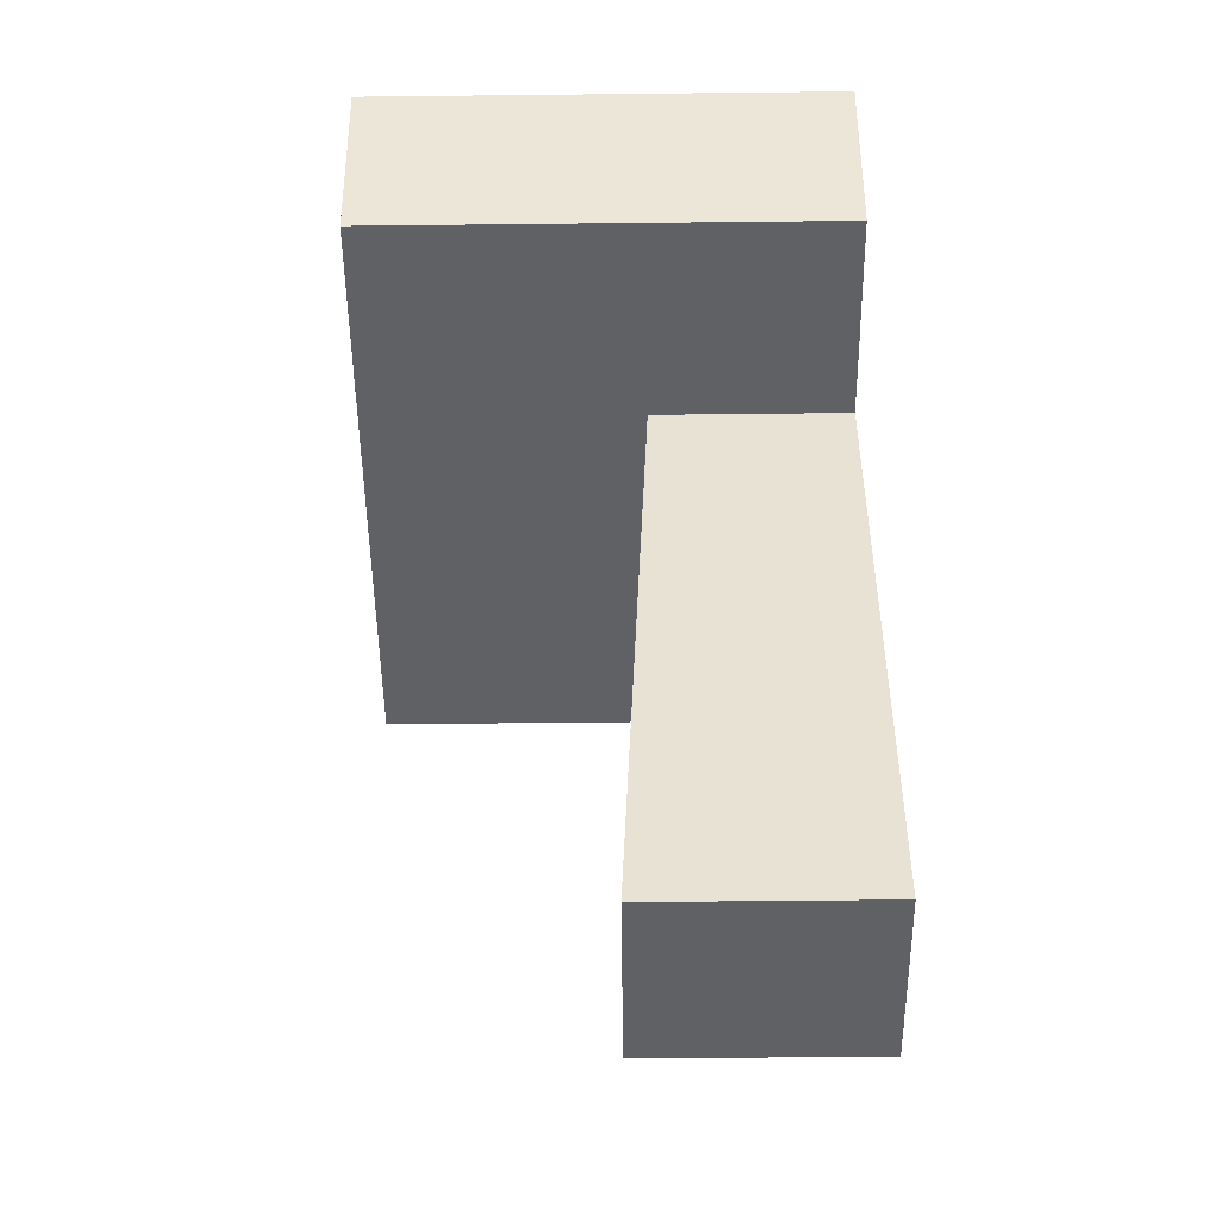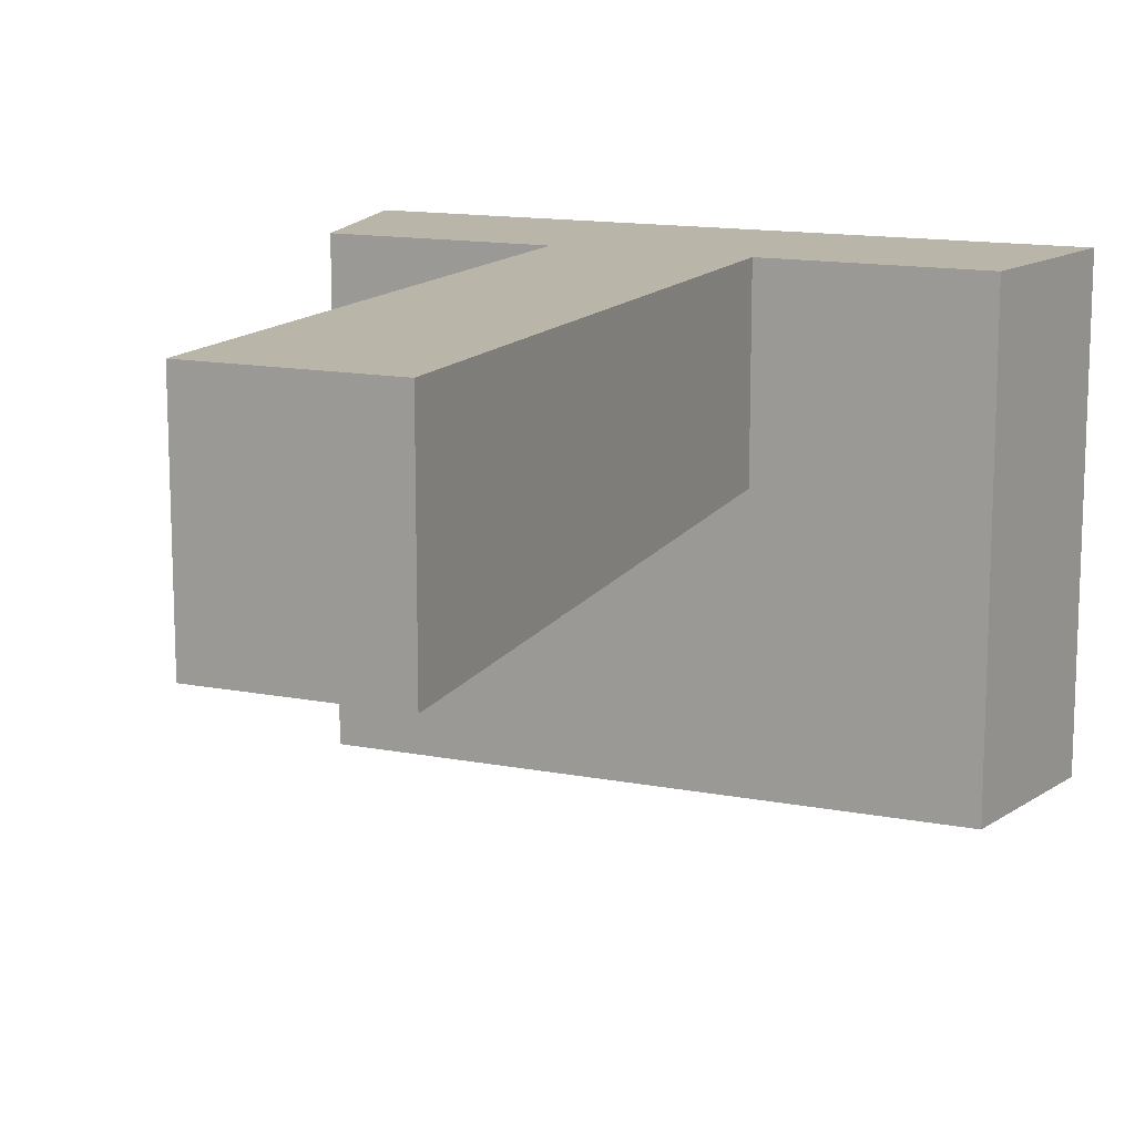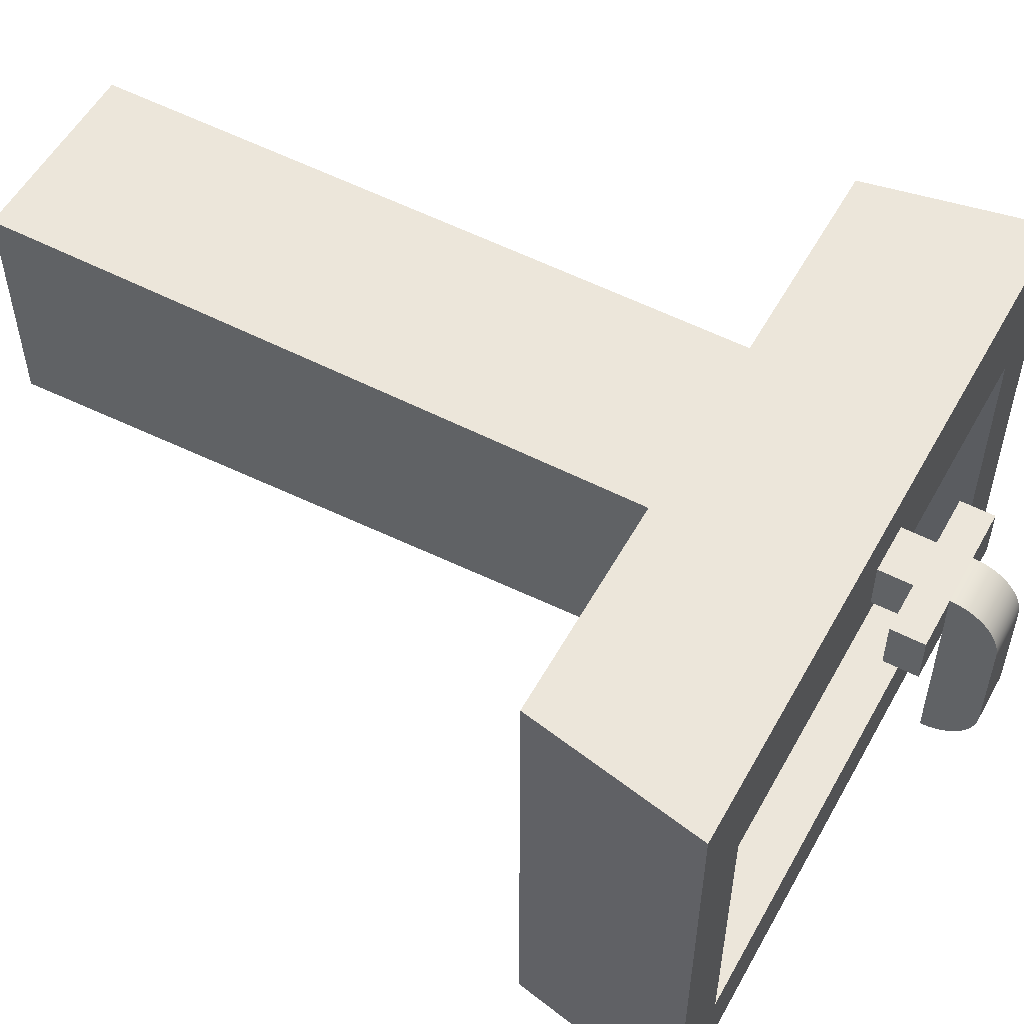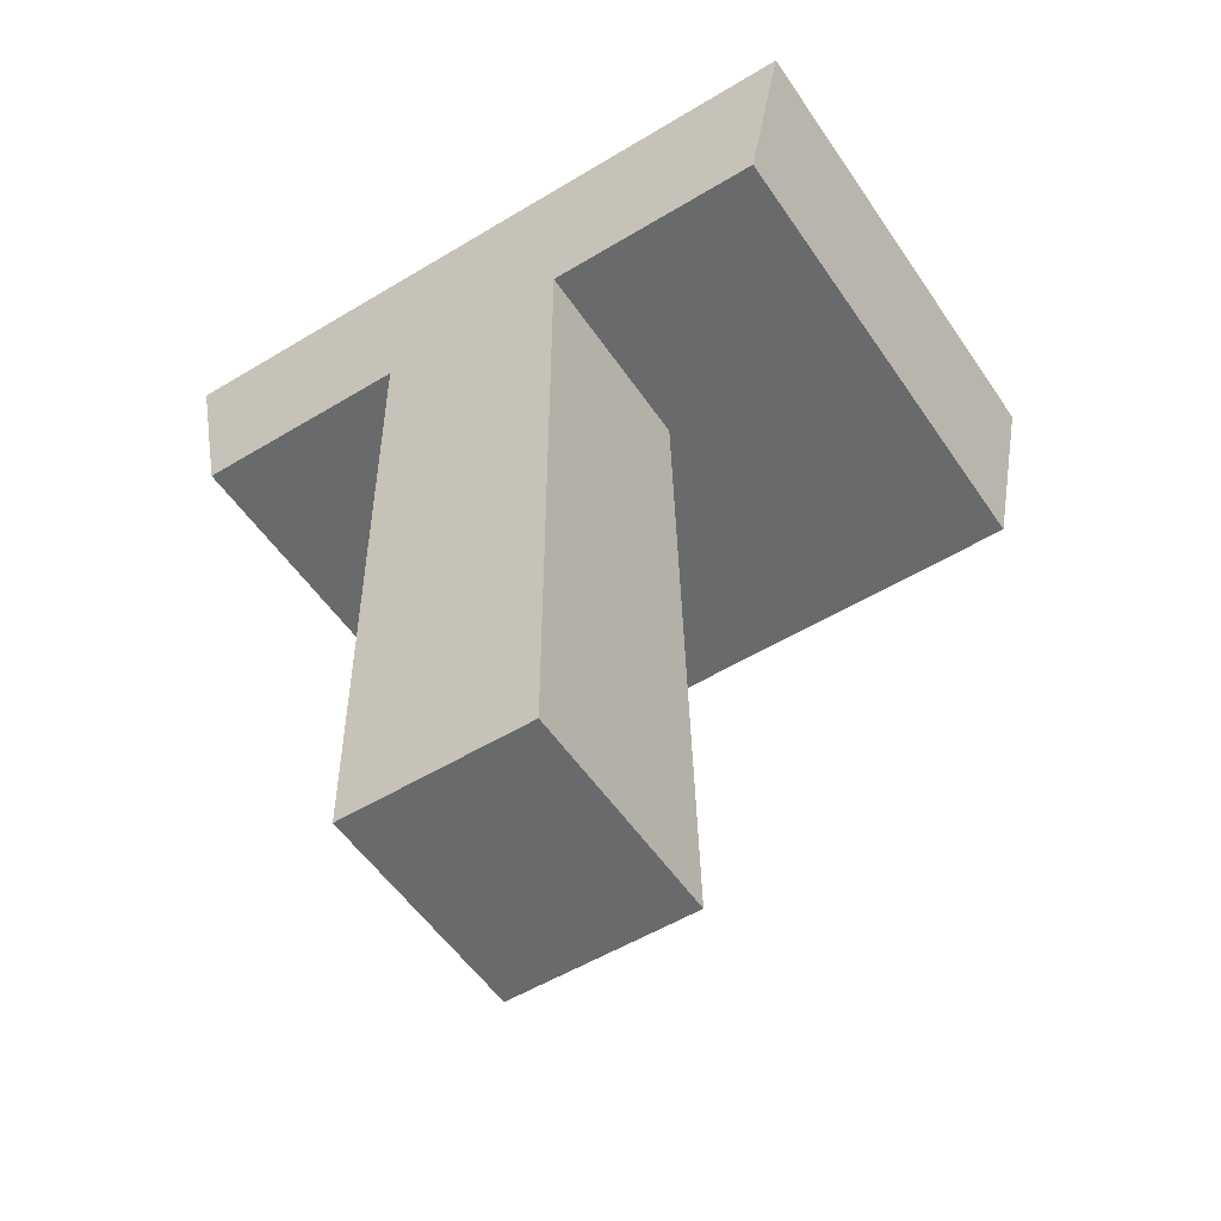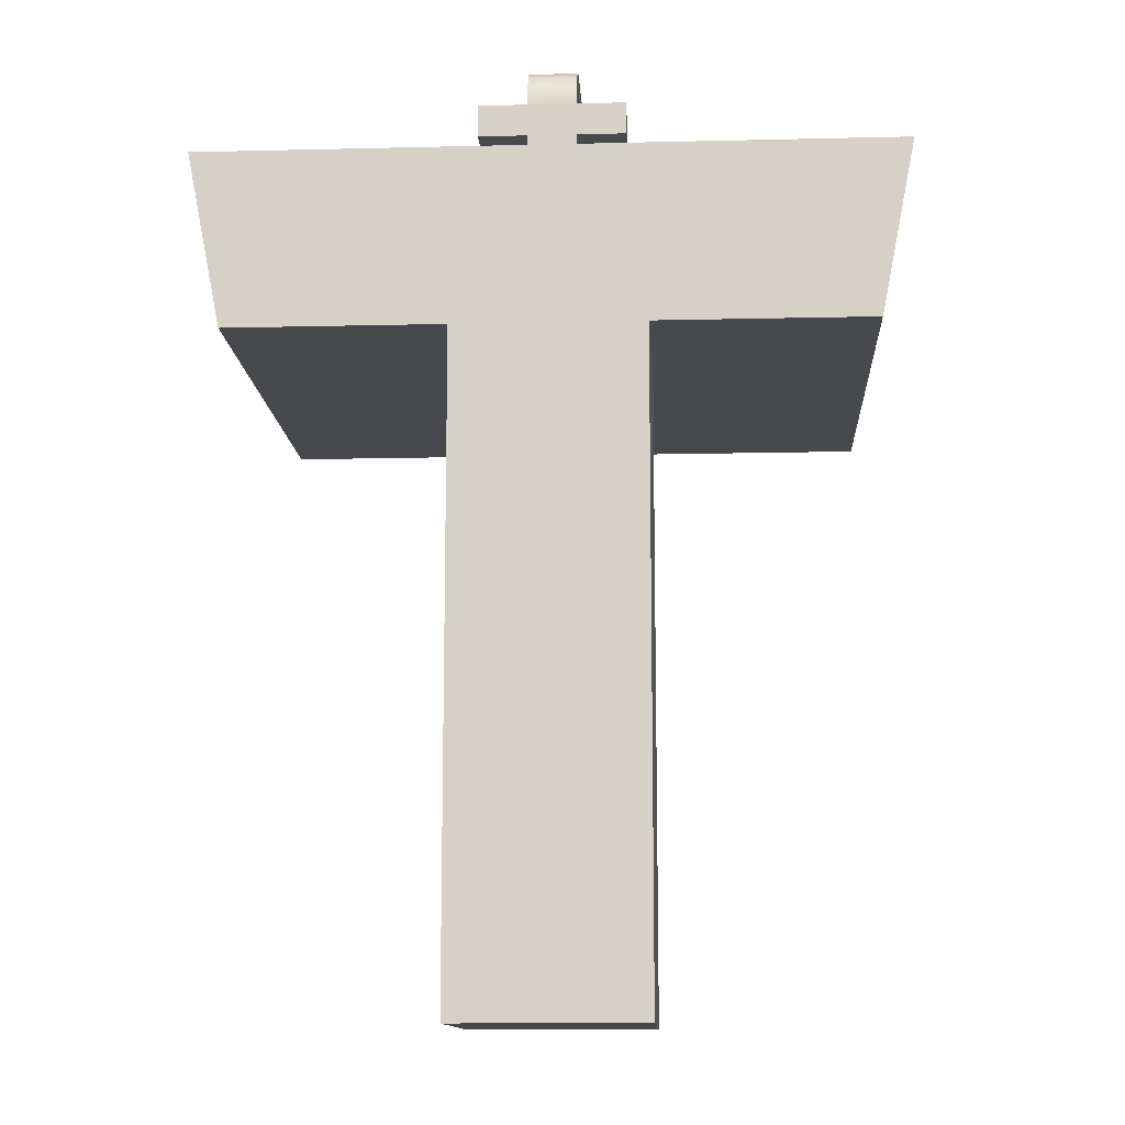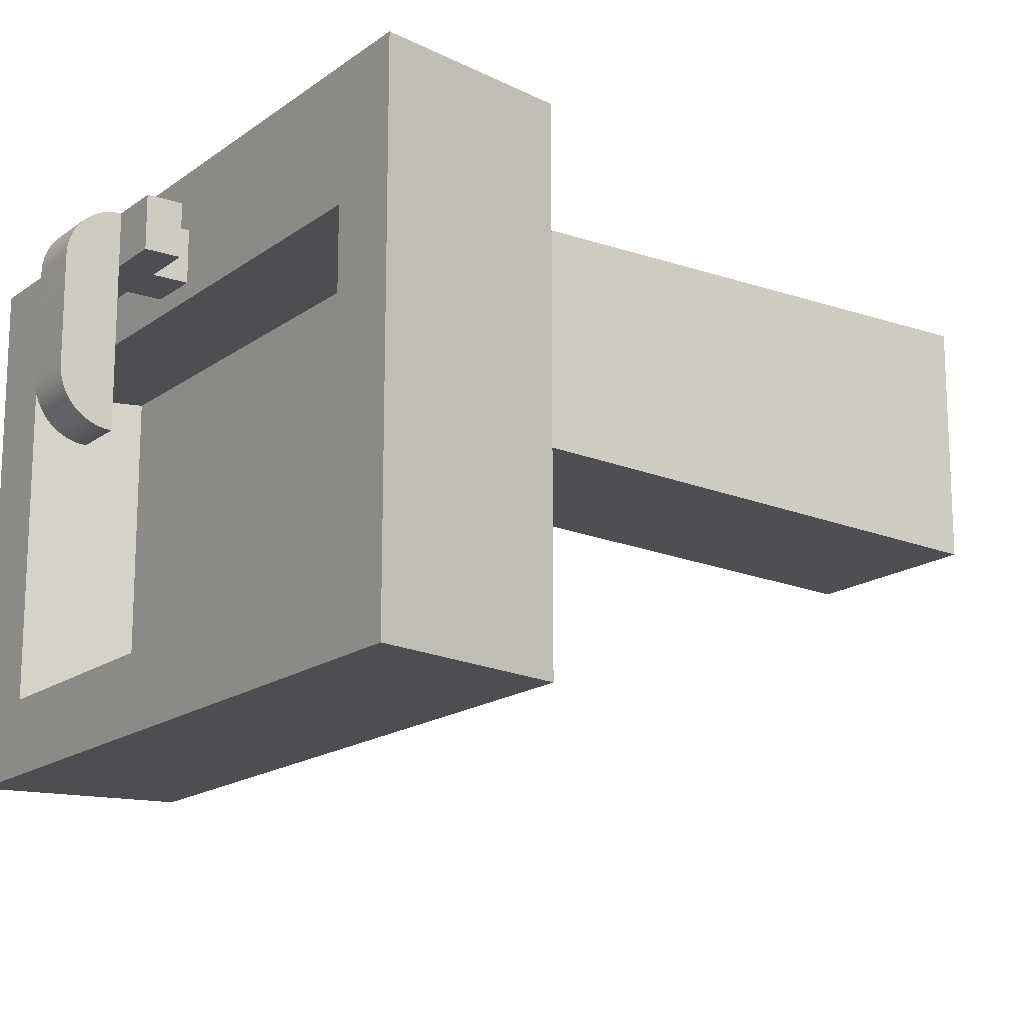
<metadata>
{"format":"obj","ext":"obj","renderer":"f3d","projection":"perspective","resolution":1024,"background":"white","views":[{"elev":-49.7,"azim":-89.3,"up":"+Y"},{"elev":13.7,"azim":23.6,"up":"+Z"},{"elev":54.6,"azim":118.6,"up":"+Z"},{"elev":-52.9,"azim":33.1,"up":"+Y"},{"elev":-12.4,"azim":3.2,"up":"+Y"},{"elev":-16.5,"azim":-124.7,"up":"+Z"}]}
</metadata>
<code>
o bathroomSinkSquare
v -0.4882 4.054 3.009
v -0.4882 4.054 1.551
v -2.952 4.054 1.551
v -1.64 4.054 2.513
v -1.607 4.054 2.538
v -1.581 4.054 2.571
v -1.565 4.054 2.61
v -1.56 4.054 2.651
v -1.679 4.054 2.497
v -1.72 4.054 2.491
v -1.761 4.054 2.497
v -1.8 4.054 2.513
v -1.833 4.054 2.538
v -1.859 4.054 2.571
v -1.875 4.054 2.61
v -1.88 4.054 2.651
v -1.565 4.054 2.693
v -1.581 4.054 2.731
v -2.952 4.054 3.009
v -1.875 4.054 2.693
v -1.859 4.054 2.731
v -1.833 4.054 2.764
v -1.8 4.054 2.79
v -1.761 4.054 2.806
v -1.72 4.054 2.811
v -1.679 4.054 2.806
v -1.64 4.054 2.79
v -1.607 4.054 2.764
v -0.3514 4.534 1.551
v -3.089 4.534 1.551
v -3.089 4.534 3.009
v -0.3514 4.534 3.009
v -1.6 4.534 3.089
v -1.84 4.534 3.089
v -1.84 4.534 3.329
v -1.6 4.534 3.329
v 0 4.534 3.6
v -3.44 4.534 3.6
v 0 4.534 1.2
v -3.44 4.534 1.2
v -2.189 3.654 2.599
v -2.189 3.654 3.6
v -3.268 3.654 3.6
v -3.268 3.654 1.2
v -1.251 3.654 2.599
v -0.172 3.654 1.2
v -1.251 3.654 3.6
v -0.172 3.654 3.6
v -1.84 4.854 3.089
v -1.6 4.854 3.089
v -1.6 4.854 3.329
v -1.84 4.854 3.329
v -1.251 0.4545 2.459
v -1.251 0.4545 3.6
v -2.189 0.4545 3.6
v -2.189 0.4545 2.459
v -1.6 4.694 3.329
v -1.36 4.694 3.329
v -1.36 4.854 3.329
v -1.84 4.694 3.329
v -2.08 4.694 3.329
v -2.08 4.854 3.329
v -1.36 4.694 3.089
v -1.36 4.854 3.089
v -1.6 5.092 2.577
v -1.6 5.086 2.547
v -1.84 5.086 2.547
v -1.84 5.092 2.577
v -1.6 4.694 3.089
v -1.6 4.946 2.387
v -1.84 4.946 2.387
v -1.84 4.974 2.401
v -1.6 4.974 2.401
v -1.6 5.062 2.489
v -1.6 5.045 2.463
v -1.84 5.045 2.463
v -1.84 5.062 2.489
v -1.6 4.854 2.369
v -1.84 4.854 2.369
v -1.84 4.886 2.371
v -1.6 4.886 2.371
v -1.84 5.001 2.418
v -1.6 5.001 2.418
v -2.08 4.854 3.089
v -2.08 4.694 3.089
v -1.6 5.094 2.609
v -1.84 5.094 2.609
v -1.84 4.917 2.377
v -1.84 5.024 2.439
v -1.84 5.076 2.517
v -1.84 5.094 3.089
v -1.84 5.092 3.12
v -1.84 5.086 3.151
v -1.84 5.076 3.18
v -1.84 5.062 3.209
v -1.84 5.045 3.235
v -1.84 5.024 3.258
v -1.84 5.001 3.279
v -1.84 4.974 3.296
v -1.84 4.946 3.31
v -1.84 4.917 3.32
v -1.84 4.886 3.327
v -1.6 5.024 2.439
v -1.6 5.062 3.209
v -1.6 5.076 3.18
v -1.6 4.946 3.31
v -1.6 4.974 3.296
v -1.6 4.917 2.377
v -1.6 5.076 2.517
v -1.6 5.094 3.089
v -1.6 5.092 3.12
v -1.6 5.086 3.151
v -1.6 5.045 3.235
v -1.6 5.024 3.258
v -1.6 5.001 3.279
v -1.6 4.917 3.32
v -1.6 4.886 3.327
v -1.84 4.694 3.089
f 1 2 3
f 3 4 1
f 4 5 1
f 5 6 1
f 6 7 1
f 7 8 1
f 3 9 4
f 3 10 9
f 3 11 10
f 3 12 11
f 3 13 12
f 3 14 13
f 3 15 14
f 3 16 15
f 1 8 17
f 1 17 18
f 16 3 19
f 20 16 19
f 21 20 19
f 22 21 19
f 23 22 19
f 24 23 19
f 25 24 19
f 26 25 19
f 26 19 1
f 1 27 26
f 1 28 27
f 1 18 28
f 3 2 29
f 29 30 3
f 3 30 31
f 31 19 3
f 1 19 31
f 31 32 1
f 29 2 1
f 1 32 29
f 33 32 31
f 31 34 33
f 31 35 34
f 32 33 36
f 37 32 36
f 36 38 37
f 36 35 38
f 35 31 38
f 37 29 32
f 29 37 39
f 39 40 29
f 31 40 38
f 40 30 29
f 40 31 30
f 41 42 43
f 41 43 44
f 45 41 44
f 45 44 46
f 47 45 46
f 46 48 47
f 49 50 51
f 51 52 49
f 48 46 39
f 39 37 48
f 40 44 43
f 43 38 40
f 39 46 44
f 44 40 39
f 53 54 55
f 55 56 53
f 47 48 37
f 37 42 47
f 42 37 38
f 38 43 42
f 47 42 55
f 55 54 47
f 54 53 45
f 45 47 54
f 41 56 55
f 55 42 41
f 45 53 56
f 56 41 45
f 17 8 7
f 7 6 17
f 6 18 17
f 6 5 18
f 5 28 18
f 5 4 28
f 4 27 28
f 4 9 27
f 9 26 27
f 9 10 26
f 10 25 26
f 10 11 25
f 11 24 25
f 11 12 24
f 12 23 24
f 12 13 23
f 13 22 23
f 13 14 22
f 14 21 22
f 14 15 21
f 15 20 21
f 15 16 20
f 57 58 59
f 59 60 57
f 59 61 60
f 59 51 61
f 51 62 61
f 51 52 62
f 57 60 35
f 35 36 57
f 58 63 64
f 64 59 58
f 65 66 67
f 67 68 65
f 33 69 57
f 57 36 33
f 70 71 72
f 72 73 70
f 74 75 76
f 76 77 74
f 78 79 80
f 80 81 78
f 73 72 82
f 82 83 73
f 84 85 61
f 61 62 84
f 86 65 68
f 68 87 86
f 80 79 49
f 49 88 80
f 49 71 88
f 49 72 71
f 49 82 72
f 49 89 82
f 49 76 89
f 49 77 76
f 49 90 77
f 49 67 90
f 49 68 67
f 49 87 68
f 49 91 87
f 49 52 91
f 52 92 91
f 52 93 92
f 52 94 93
f 52 95 94
f 52 96 95
f 52 97 96
f 52 98 97
f 52 99 98
f 52 100 99
f 52 101 100
f 52 102 101
f 83 82 89
f 89 103 83
f 104 105 94
f 94 95 104
f 69 63 58
f 58 57 69
f 100 106 107
f 107 99 100
f 59 64 50
f 50 51 59
f 50 78 81
f 81 108 50
f 108 70 50
f 70 73 50
f 73 83 50
f 83 103 50
f 103 75 50
f 75 74 50
f 74 109 50
f 109 66 50
f 66 65 50
f 65 86 50
f 86 110 50
f 110 51 50
f 110 111 51
f 111 112 51
f 112 105 51
f 105 104 51
f 104 113 51
f 113 114 51
f 114 115 51
f 115 107 51
f 107 106 51
f 106 116 51
f 116 117 51
f 113 104 95
f 95 96 113
f 108 88 71
f 71 70 108
f 75 103 89
f 89 76 75
f 111 110 91
f 91 92 111
f 60 118 34
f 34 35 60
f 109 74 77
f 77 90 109
f 66 109 90
f 90 67 66
f 52 51 117
f 117 102 52
f 101 116 106
f 106 100 101
f 102 117 116
f 116 101 102
f 99 107 115
f 115 98 99
f 98 115 114
f 114 97 98
f 33 34 118
f 118 69 33
f 69 118 64
f 64 63 69
f 118 85 64
f 85 49 64
f 85 84 49
f 64 49 50
f 112 111 92
f 92 93 112
f 114 113 96
f 96 97 114
f 52 49 84
f 84 62 52
f 91 110 86
f 86 87 91
f 85 118 60
f 60 61 85
f 78 50 49
f 49 79 78
f 81 80 88
f 88 108 81
f 94 105 112
f 112 93 94

</code>
